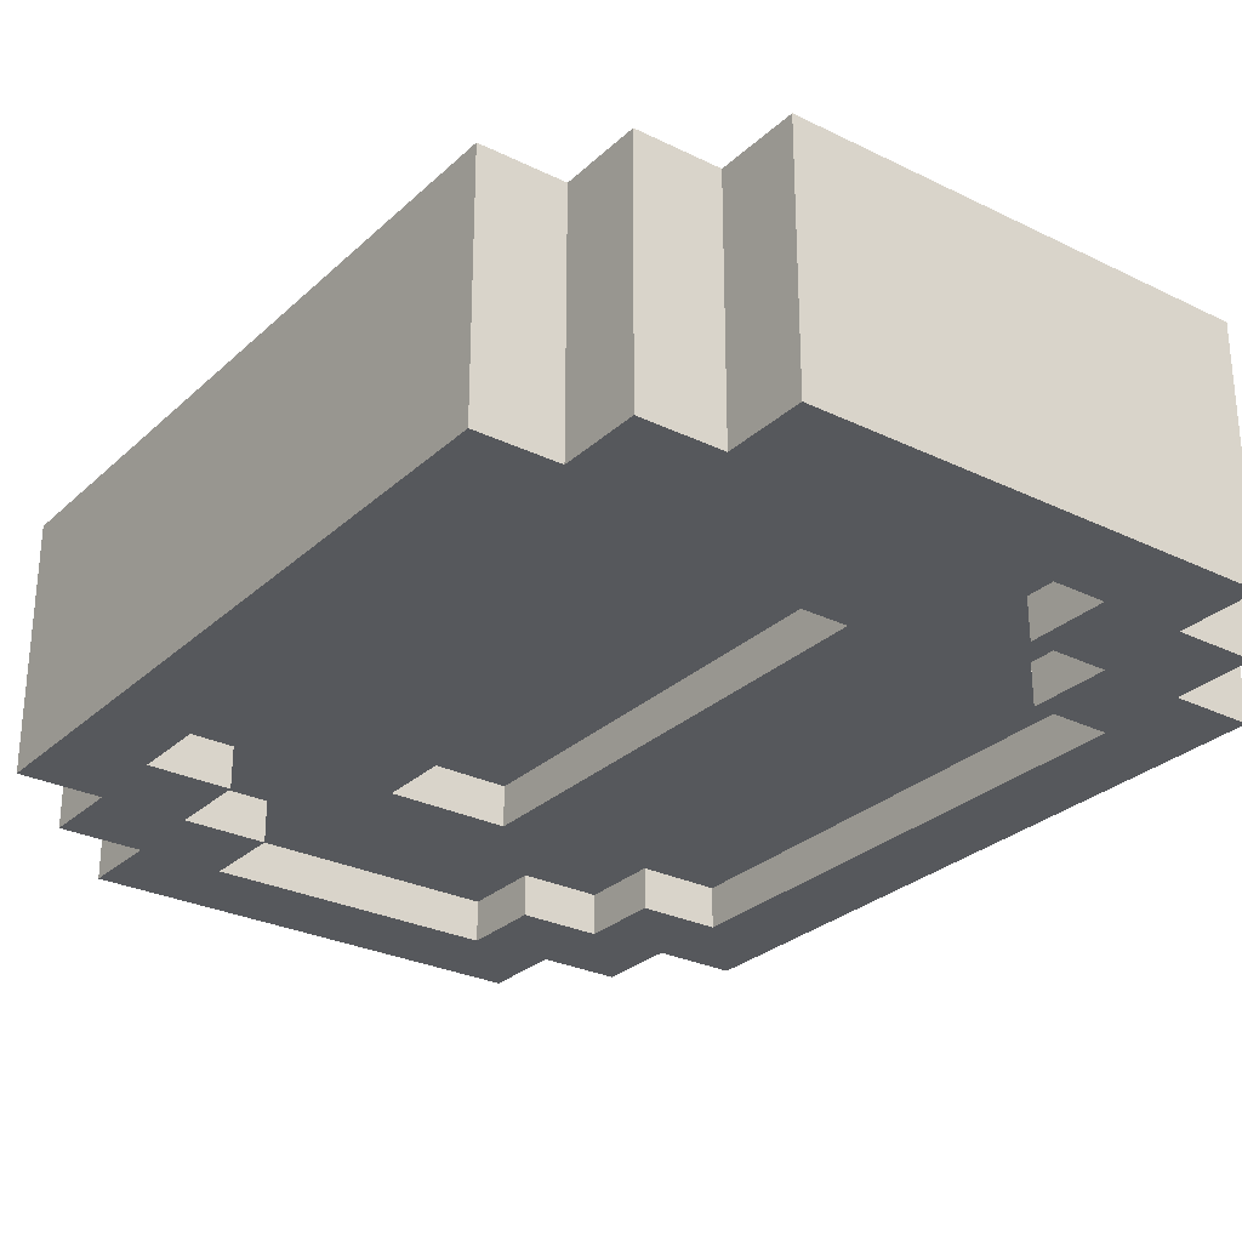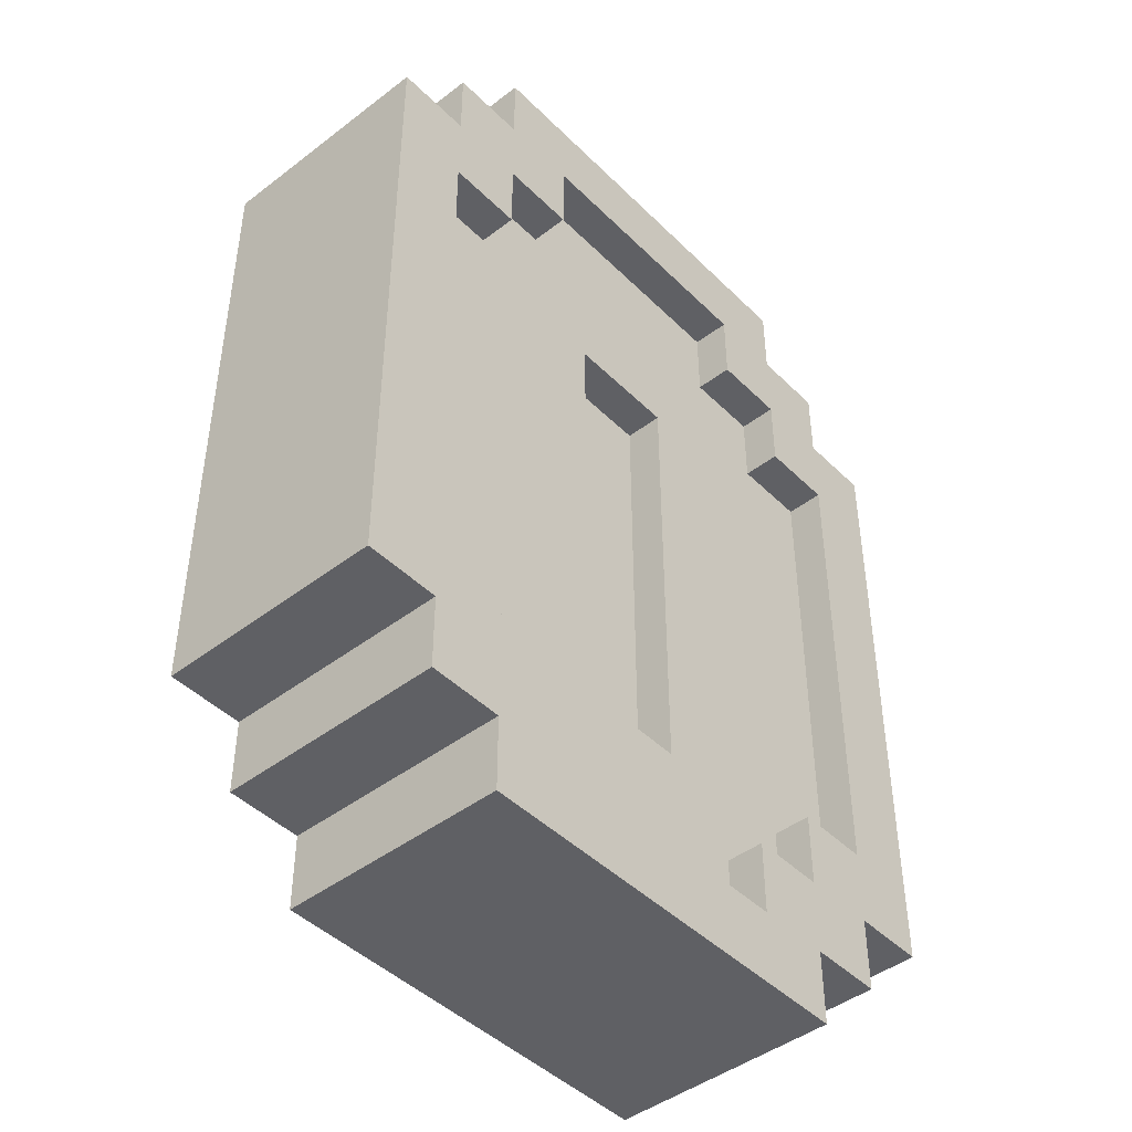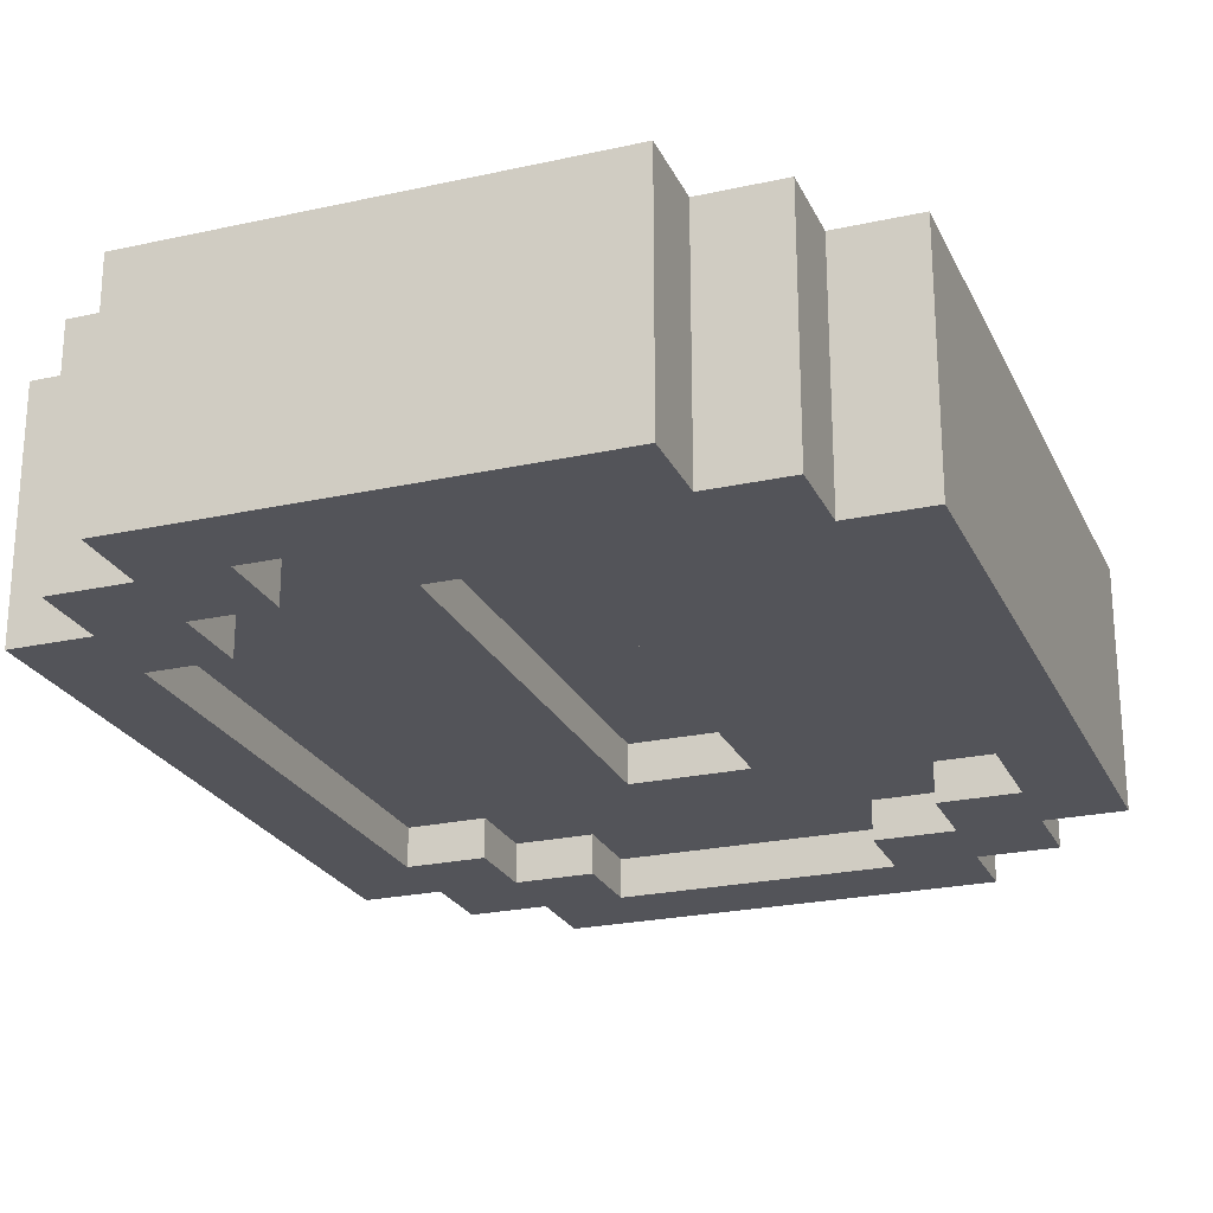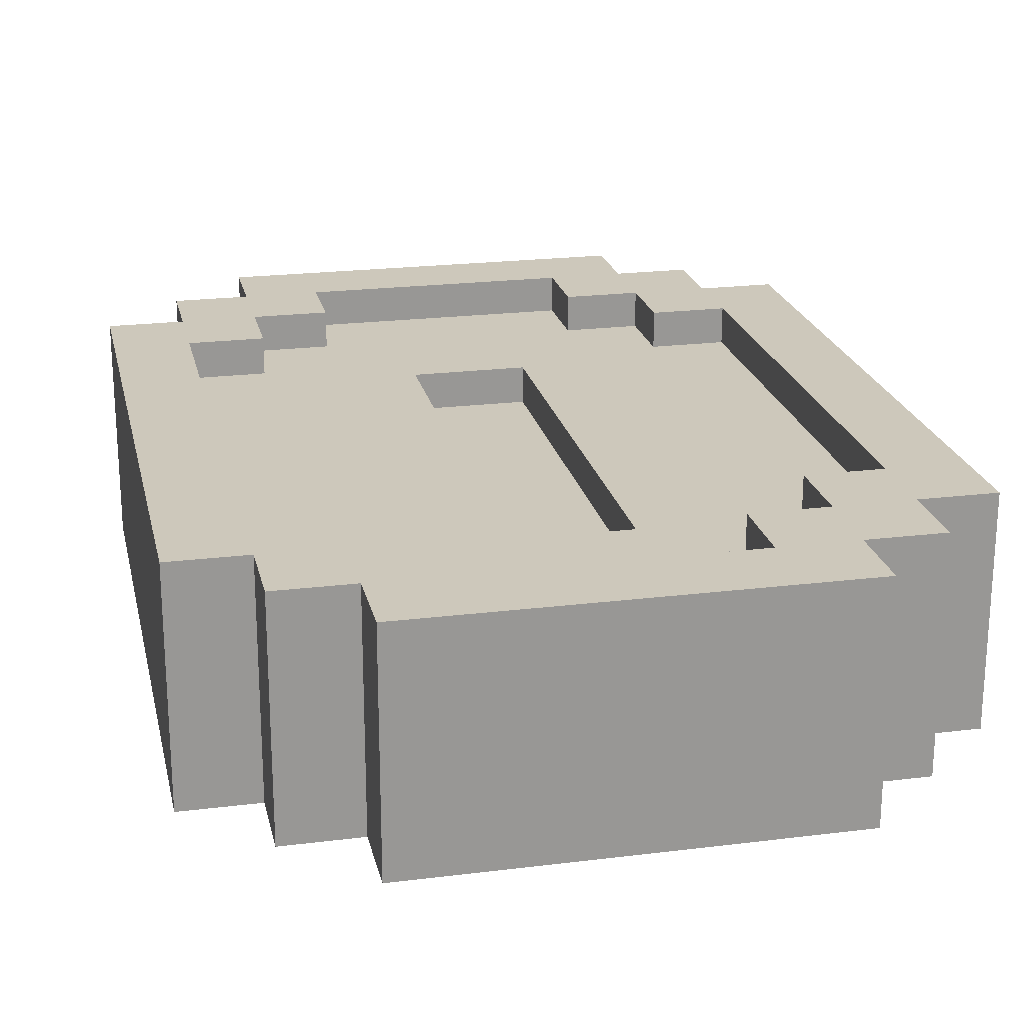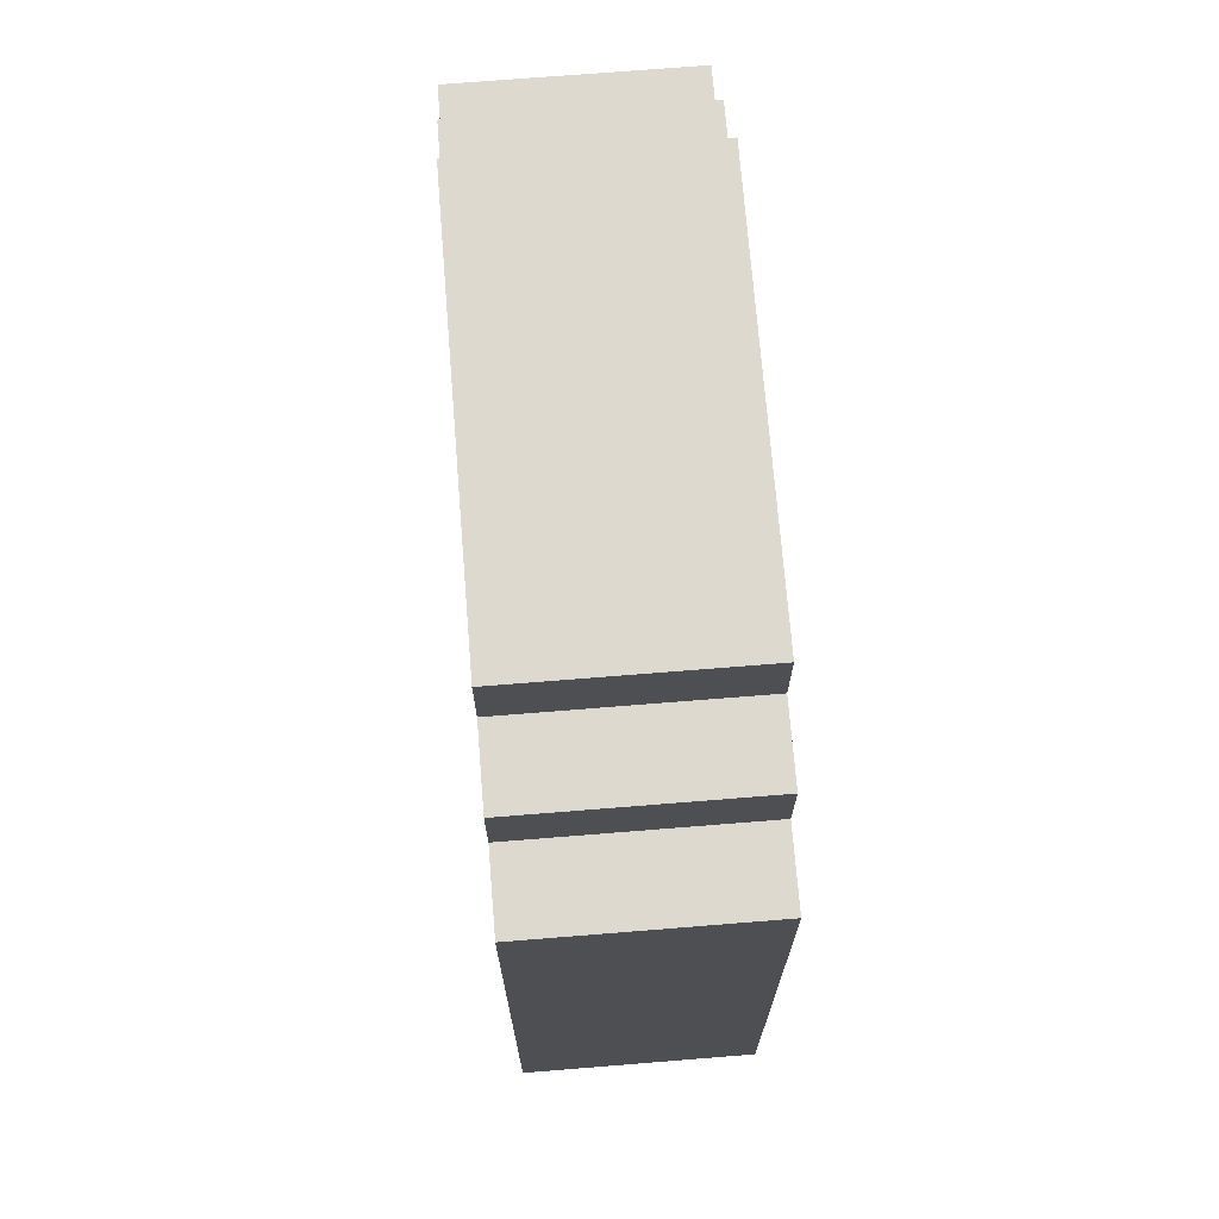
<metadata>
{"format":"obj","ext":"obj","renderer":"f3d","projection":"perspective","resolution":1024,"background":"white","views":[{"elev":-28.2,"azim":143.5,"up":"+Z"},{"elev":-45.0,"azim":131.5,"up":"+Y"},{"elev":-23.8,"azim":20.3,"up":"+Z"},{"elev":21.9,"azim":-12.3,"up":"+Z"},{"elev":71.4,"azim":-94.6,"up":"+Y"}]}
</metadata>
<code>
o
v -1 0.4 0.4
v -1 0.4 -0.2
v -1 2.1 0.4
v -1 2.1 -0.2
v -0.8 0.2 0.4
v -0.8 0.2 -0.2
v -0.8 0.4 0.4
v -0.8 0.4 -0.2
v -0.8 2.1 0.4
v -0.8 2.1 -0.2
v -0.8 2.3 0.4
v -0.8 2.3 -0.2
v -0.6 0 0.4
v -0.6 0 -0.2
v -0.6 0.2 0.4
v -0.6 0.2 -0.2
v -0.6 2.3 0.4
v -0.6 2.3 -0.2
v -0.6 2.5 0.4
v -0.6 2.5 -0.2
v 0.1 0.6 0.3
v 0.1 0.6 0.2
v 0.1 0.6 0
v 0.1 0.6 -0.1
v 0.1 1.8 0.3
v 0.1 1.8 0.2
v 0.1 1.8 0
v 0.1 1.8 -0.1
v 0.3 0.2 0.4
v 0.3 0.2 0.3
v 0.3 0.2 -0.1
v 0.3 0.2 -0.2
v 0.3 0.4 0.4
v 0.3 0.4 0.3
v 0.3 0.4 -0.1
v 0.3 0.4 -0.2
v 0.3 2.1 0.4
v 0.3 2.1 0.3
v 0.3 2.1 -0.1
v 0.3 2.1 -0.2
v 0.3 2.3 0.4
v 0.3 2.3 0.3
v 0.3 2.3 -0.1
v 0.3 2.3 -0.2
v 0.5 0.4 0.4
v 0.5 0.4 0.3
v 0.5 0.4 -0.1
v 0.5 0.4 -0.2
v 0.5 0.6 0.4
v 0.5 0.6 0.3
v 0.5 0.6 -0.1
v 0.5 0.6 -0.2
v 0.5 1.9 0.4
v 0.5 1.9 0.3
v 0.5 1.9 -0.1
v 0.5 1.9 -0.2
v 0.5 2.1 0.4
v 0.5 2.1 0.3
v 0.5 2.1 -0.1
v 0.5 2.1 -0.2
v 0.7 0.6 0.4
v 0.7 0.6 0.3
v 0.7 0.6 -0.1
v 0.7 0.6 -0.2
v 0.7 1.9 0.4
v 0.7 1.9 0.3
v 0.7 1.9 -0.1
v 0.7 1.9 -0.2
v -0.8 0.6 0.4
v -0.8 0.6 0.3
v -0.8 0.6 -0.1
v -0.8 0.6 -0.2
v -0.8 1.9 0.4
v -0.8 1.9 0.3
v -0.8 1.9 -0.1
v -0.8 1.9 -0.2
v -0.6 0.4 0.4
v -0.6 0.4 0.3
v -0.6 0.4 -0.1
v -0.6 0.4 -0.2
v -0.6 0.6 0.4
v -0.6 0.6 0.3
v -0.6 0.6 -0.1
v -0.6 0.6 -0.2
v -0.6 1.9 0.4
v -0.6 1.9 0.3
v -0.6 1.9 -0.1
v -0.6 1.9 -0.2
v -0.6 2.1 0.4
v -0.6 2.1 0.3
v -0.6 2.1 -0.1
v -0.6 2.1 -0.2
v -0.4 0.2 0.4
v -0.4 0.2 0.3
v -0.4 0.2 -0.1
v -0.4 0.2 -0.2
v -0.4 0.4 0.4
v -0.4 0.4 0.3
v -0.4 0.4 -0.1
v -0.4 0.4 -0.2
v -0.4 2.1 0.4
v -0.4 2.1 0.3
v -0.4 2.1 -0.1
v -0.4 2.1 -0.2
v -0.4 2.3 0.4
v -0.4 2.3 0.3
v -0.4 2.3 -0.1
v -0.4 2.3 -0.2
v -0.2 0.6 0.3
v -0.2 0.6 0.2
v -0.2 0.6 0
v -0.2 0.6 -0.1
v -0.2 1.8 0.3
v -0.2 1.8 0.2
v -0.2 1.8 0
v -0.2 1.8 -0.1
v 0.5 0 0.4
v 0.5 0 -0.2
v 0.5 0.2 0.4
v 0.5 0.2 -0.2
v 0.5 2.3 0.4
v 0.5 2.3 -0.2
v 0.5 2.5 0.4
v 0.5 2.5 -0.2
v 0.7 0.2 0.4
v 0.7 0.2 -0.2
v 0.7 0.4 0.4
v 0.7 0.4 -0.2
v 0.7 2.1 0.4
v 0.7 2.1 -0.2
v 0.7 2.3 0.4
v 0.7 2.3 -0.2
v 0.9 0.4 0.4
v 0.9 0.4 -0.2
v 0.9 2.1 0.4
v 0.9 2.1 -0.2
v -1 0.4 0.4
v -1 2.1 0.4
v -0.8 0.2 0.4
v -0.8 0.4 0.4
v -0.8 0.6 0.4
v -0.8 1.9 0.4
v -0.8 2.1 0.4
v -0.8 2.3 0.4
v -0.6 0 0.4
v -0.6 0.2 0.4
v -0.6 0.4 0.4
v -0.6 0.6 0.4
v -0.6 1.9 0.4
v -0.6 2.1 0.4
v -0.6 2.3 0.4
v -0.6 2.5 0.4
v -0.4 0.2 0.4
v -0.4 0.4 0.4
v -0.4 2.1 0.4
v -0.4 2.3 0.4
v 0.3 0.2 0.4
v 0.3 0.4 0.4
v 0.3 2.1 0.4
v 0.3 2.3 0.4
v 0.5 0 0.4
v 0.5 0.2 0.4
v 0.5 0.4 0.4
v 0.5 0.6 0.4
v 0.5 1.9 0.4
v 0.5 2.1 0.4
v 0.5 2.3 0.4
v 0.5 2.5 0.4
v 0.7 0.2 0.4
v 0.7 0.4 0.4
v 0.7 0.6 0.4
v 0.7 1.9 0.4
v 0.7 2.1 0.4
v 0.7 2.3 0.4
v 0.9 0.4 0.4
v 0.9 2.1 0.4
v -0.8 0.6 0.3
v -0.8 1.9 0.3
v -0.6 0.4 0.3
v -0.6 0.6 0.3
v -0.6 1.9 0.3
v -0.6 2.1 0.3
v -0.4 0.2 0.3
v -0.4 0.4 0.3
v -0.4 2.1 0.3
v -0.4 2.3 0.3
v -0.2 0.6 0.3
v -0.2 1.8 0.3
v 0.1 0.6 0.3
v 0.1 1.8 0.3
v 0.3 0.2 0.3
v 0.3 0.4 0.3
v 0.3 2.1 0.3
v 0.3 2.3 0.3
v 0.5 0.4 0.3
v 0.5 0.6 0.3
v 0.5 1.9 0.3
v 0.5 2.1 0.3
v 0.7 0.6 0.3
v 0.7 1.9 0.3
v -0.2 0.6 0.2
v -0.2 1.8 0.2
v 0.1 0.6 0.2
v 0.1 1.8 0.2
v -0.2 0.6 0
v -0.2 1.8 0
v 0.1 0.6 0
v 0.1 1.8 0
v -0.8 0.6 -0.1
v -0.8 1.9 -0.1
v -0.6 0.4 -0.1
v -0.6 0.6 -0.1
v -0.6 1.9 -0.1
v -0.6 2.1 -0.1
v -0.4 0.2 -0.1
v -0.4 0.4 -0.1
v -0.4 2.1 -0.1
v -0.4 2.3 -0.1
v -0.2 0.6 -0.1
v -0.2 1.8 -0.1
v 0.1 0.6 -0.1
v 0.1 1.8 -0.1
v 0.3 0.2 -0.1
v 0.3 0.4 -0.1
v 0.3 2.1 -0.1
v 0.3 2.3 -0.1
v 0.5 0.4 -0.1
v 0.5 0.6 -0.1
v 0.5 1.9 -0.1
v 0.5 2.1 -0.1
v 0.7 0.6 -0.1
v 0.7 1.9 -0.1
v -1 0.4 -0.2
v -1 2.1 -0.2
v -0.8 0.2 -0.2
v -0.8 0.4 -0.2
v -0.8 0.6 -0.2
v -0.8 1.9 -0.2
v -0.8 2.1 -0.2
v -0.8 2.3 -0.2
v -0.6 0 -0.2
v -0.6 0.2 -0.2
v -0.6 0.4 -0.2
v -0.6 0.6 -0.2
v -0.6 1.9 -0.2
v -0.6 2.1 -0.2
v -0.6 2.3 -0.2
v -0.6 2.5 -0.2
v -0.4 0.2 -0.2
v -0.4 0.4 -0.2
v -0.4 2.1 -0.2
v -0.4 2.3 -0.2
v 0.3 0.2 -0.2
v 0.3 0.4 -0.2
v 0.3 2.1 -0.2
v 0.3 2.3 -0.2
v 0.5 0 -0.2
v 0.5 0.2 -0.2
v 0.5 0.4 -0.2
v 0.5 0.6 -0.2
v 0.5 1.9 -0.2
v 0.5 2.1 -0.2
v 0.5 2.3 -0.2
v 0.5 2.5 -0.2
v 0.7 0.2 -0.2
v 0.7 0.4 -0.2
v 0.7 0.6 -0.2
v 0.7 1.9 -0.2
v 0.7 2.1 -0.2
v 0.7 2.3 -0.2
v 0.9 0.4 -0.2
v 0.9 2.1 -0.2
v -0.6 0 0.4
v 0.5 0 0.4
v -0.6 0 -0.2
v 0.5 0 -0.2
v -0.8 0.2 0.4
v -0.6 0.2 0.4
v 0.5 0.2 0.4
v 0.7 0.2 0.4
v -0.8 0.2 -0.2
v -0.6 0.2 -0.2
v 0.5 0.2 -0.2
v 0.7 0.2 -0.2
v -1 0.4 0.4
v -0.8 0.4 0.4
v 0.7 0.4 0.4
v 0.9 0.4 0.4
v -1 0.4 -0.2
v -0.8 0.4 -0.2
v 0.7 0.4 -0.2
v 0.9 0.4 -0.2
v -0.2 1.8 0.3
v 0.1 1.8 0.3
v -0.2 1.8 0.2
v 0.1 1.8 0.2
v -0.2 1.8 0
v 0.1 1.8 0
v -0.2 1.8 -0.1
v 0.1 1.8 -0.1
v -0.8 1.9 0.4
v -0.6 1.9 0.4
v 0.5 1.9 0.4
v 0.7 1.9 0.4
v -0.8 1.9 0.3
v -0.6 1.9 0.3
v 0.5 1.9 0.3
v 0.7 1.9 0.3
v -0.8 1.9 -0.1
v -0.6 1.9 -0.1
v 0.5 1.9 -0.1
v 0.7 1.9 -0.1
v -0.8 1.9 -0.2
v -0.6 1.9 -0.2
v 0.5 1.9 -0.2
v 0.7 1.9 -0.2
v -0.6 2.1 0.4
v -0.4 2.1 0.4
v 0.3 2.1 0.4
v 0.5 2.1 0.4
v -0.6 2.1 0.3
v -0.4 2.1 0.3
v 0.3 2.1 0.3
v 0.5 2.1 0.3
v -0.6 2.1 -0.1
v -0.4 2.1 -0.1
v 0.3 2.1 -0.1
v 0.5 2.1 -0.1
v -0.6 2.1 -0.2
v -0.4 2.1 -0.2
v 0.3 2.1 -0.2
v 0.5 2.1 -0.2
v -0.4 2.3 0.4
v 0.3 2.3 0.4
v -0.4 2.3 0.3
v 0.3 2.3 0.3
v -0.4 2.3 -0.1
v 0.3 2.3 -0.1
v -0.4 2.3 -0.2
v 0.3 2.3 -0.2
v -0.4 0.2 0.4
v 0.3 0.2 0.4
v -0.4 0.2 0.3
v 0.3 0.2 0.3
v -0.4 0.2 -0.1
v 0.3 0.2 -0.1
v -0.4 0.2 -0.2
v 0.3 0.2 -0.2
v -0.6 0.4 0.4
v -0.4 0.4 0.4
v 0.3 0.4 0.4
v 0.5 0.4 0.4
v -0.6 0.4 0.3
v -0.4 0.4 0.3
v 0.3 0.4 0.3
v 0.5 0.4 0.3
v -0.6 0.4 -0.1
v -0.4 0.4 -0.1
v 0.3 0.4 -0.1
v 0.5 0.4 -0.1
v -0.6 0.4 -0.2
v -0.4 0.4 -0.2
v 0.3 0.4 -0.2
v 0.5 0.4 -0.2
v -0.8 0.6 0.4
v -0.6 0.6 0.4
v 0.5 0.6 0.4
v 0.7 0.6 0.4
v -0.8 0.6 0.3
v -0.6 0.6 0.3
v -0.2 0.6 0.3
v 0.1 0.6 0.3
v 0.5 0.6 0.3
v 0.7 0.6 0.3
v -0.2 0.6 0.2
v 0.1 0.6 0.2
v -0.2 0.6 0
v 0.1 0.6 0
v -0.8 0.6 -0.1
v -0.6 0.6 -0.1
v -0.2 0.6 -0.1
v 0.1 0.6 -0.1
v 0.5 0.6 -0.1
v 0.7 0.6 -0.1
v -0.8 0.6 -0.2
v -0.6 0.6 -0.2
v 0.5 0.6 -0.2
v 0.7 0.6 -0.2
v -1 2.1 0.4
v -0.8 2.1 0.4
v 0.7 2.1 0.4
v 0.9 2.1 0.4
v -1 2.1 -0.2
v -0.8 2.1 -0.2
v 0.7 2.1 -0.2
v 0.9 2.1 -0.2
v -0.8 2.3 0.4
v -0.6 2.3 0.4
v 0.5 2.3 0.4
v 0.7 2.3 0.4
v -0.8 2.3 -0.2
v -0.6 2.3 -0.2
v 0.5 2.3 -0.2
v 0.7 2.3 -0.2
v -0.6 2.5 0.4
v 0.5 2.5 0.4
v -0.6 2.5 -0.2
v 0.5 2.5 -0.2
f 3 2 1
f 4 2 3
f 7 6 5
f 8 6 7
f 11 10 9
f 12 10 11
f 15 14 13
f 16 14 15
f 19 18 17
f 20 18 19
f 25 22 21
f 26 22 25
f 27 24 23
f 28 24 27
f 33 30 29
f 34 30 33
f 35 32 31
f 36 32 35
f 41 38 37
f 42 38 41
f 43 40 39
f 44 40 43
f 49 46 45
f 50 46 49
f 51 48 47
f 52 48 51
f 57 54 53
f 58 54 57
f 59 56 55
f 60 56 59
f 65 62 61
f 66 62 65
f 67 64 63
f 68 64 67
f 69 70 73
f 73 70 74
f 71 72 75
f 75 72 76
f 77 78 81
f 81 78 82
f 79 80 83
f 83 80 84
f 85 86 89
f 89 86 90
f 87 88 91
f 91 88 92
f 93 94 97
f 97 94 98
f 95 96 99
f 99 96 100
f 101 102 105
f 105 102 106
f 103 104 107
f 107 104 108
f 109 110 113
f 113 110 114
f 111 112 115
f 115 112 116
f 117 118 119
f 119 118 120
f 121 122 123
f 123 122 124
f 125 126 127
f 127 126 128
f 129 130 131
f 131 130 132
f 133 134 135
f 135 134 136
f 140 138 137
f 141 138 140
f 142 138 141
f 143 138 142
f 146 140 139
f 146 141 140
f 147 141 146
f 148 141 147
f 149 143 142
f 149 144 143
f 150 144 149
f 151 144 150
f 153 147 146
f 153 146 145
f 154 147 153
f 155 152 151
f 155 151 150
f 156 152 155
f 157 153 145
f 160 152 156
f 161 158 157
f 161 157 145
f 162 158 161
f 163 158 162
f 166 160 159
f 167 152 160
f 167 160 166
f 168 152 167
f 169 164 163
f 169 163 162
f 170 164 169
f 171 164 170
f 172 166 165
f 172 167 166
f 173 167 172
f 174 167 173
f 175 171 170
f 175 173 172
f 175 172 171
f 176 173 175
f 180 178 177
f 181 178 180
f 184 180 179
f 184 182 181
f 184 181 180
f 185 182 184
f 187 184 183
f 187 186 185
f 187 185 184
f 188 186 187
f 189 187 183
f 190 186 188
f 191 189 183
f 191 190 189
f 192 190 191
f 193 186 190
f 193 190 192
f 194 186 193
f 195 193 192
f 196 193 195
f 197 193 196
f 198 193 197
f 199 197 196
f 200 197 199
f 203 202 201
f 204 202 203
f 205 206 207
f 207 206 208
f 209 210 212
f 212 210 213
f 211 212 216
f 213 214 216
f 212 213 216
f 216 214 217
f 215 216 219
f 217 218 219
f 216 217 219
f 219 218 220
f 215 219 221
f 220 218 222
f 215 221 223
f 221 222 223
f 223 222 224
f 222 218 225
f 224 222 225
f 225 218 226
f 224 225 227
f 227 225 228
f 228 225 229
f 229 225 230
f 228 229 231
f 231 229 232
f 233 234 236
f 236 234 237
f 237 234 238
f 238 234 239
f 235 236 242
f 236 237 242
f 242 237 243
f 243 237 244
f 238 239 245
f 239 240 245
f 245 240 246
f 246 240 247
f 242 243 249
f 241 242 249
f 249 243 250
f 247 248 251
f 246 247 251
f 251 248 252
f 241 249 253
f 252 248 256
f 253 254 257
f 241 253 257
f 257 254 258
f 258 254 259
f 255 256 262
f 256 248 263
f 262 256 263
f 263 248 264
f 259 260 265
f 258 259 265
f 265 260 266
f 266 260 267
f 261 262 268
f 262 263 268
f 268 263 269
f 269 263 270
f 266 267 271
f 268 269 271
f 267 268 271
f 271 269 272
f 275 274 273
f 276 274 275
f 281 278 277
f 282 278 281
f 283 280 279
f 284 280 283
f 289 286 285
f 290 286 289
f 291 288 287
f 292 288 291
f 295 294 293
f 296 294 295
f 299 298 297
f 300 298 299
f 305 302 301
f 306 302 305
f 307 304 303
f 308 304 307
f 313 310 309
f 314 310 313
f 315 312 311
f 316 312 315
f 321 318 317
f 322 318 321
f 323 320 319
f 324 320 323
f 329 326 325
f 330 326 329
f 331 328 327
f 332 328 331
f 335 334 333
f 336 334 335
f 339 338 337
f 340 338 339
f 341 342 343
f 343 342 344
f 345 346 347
f 347 346 348
f 349 350 353
f 353 350 354
f 351 352 355
f 355 352 356
f 357 358 361
f 361 358 362
f 359 360 363
f 363 360 364
f 365 366 369
f 369 366 370
f 367 368 373
f 373 368 374
f 371 372 375
f 375 372 376
f 377 378 381
f 381 378 382
f 379 380 385
f 385 380 386
f 383 384 387
f 387 384 388
f 389 390 393
f 393 390 394
f 391 392 395
f 395 392 396
f 397 398 401
f 401 398 402
f 399 400 403
f 403 400 404
f 405 406 407
f 407 406 408

</code>
